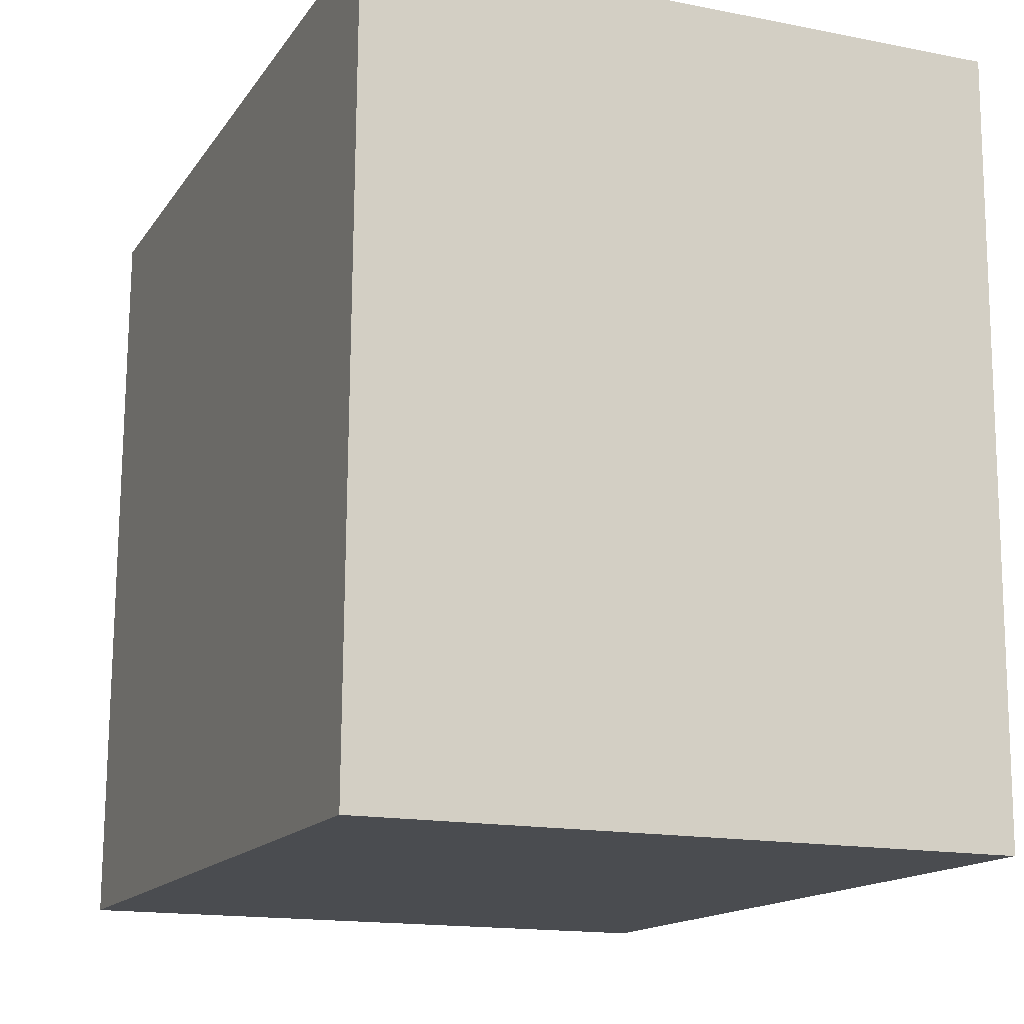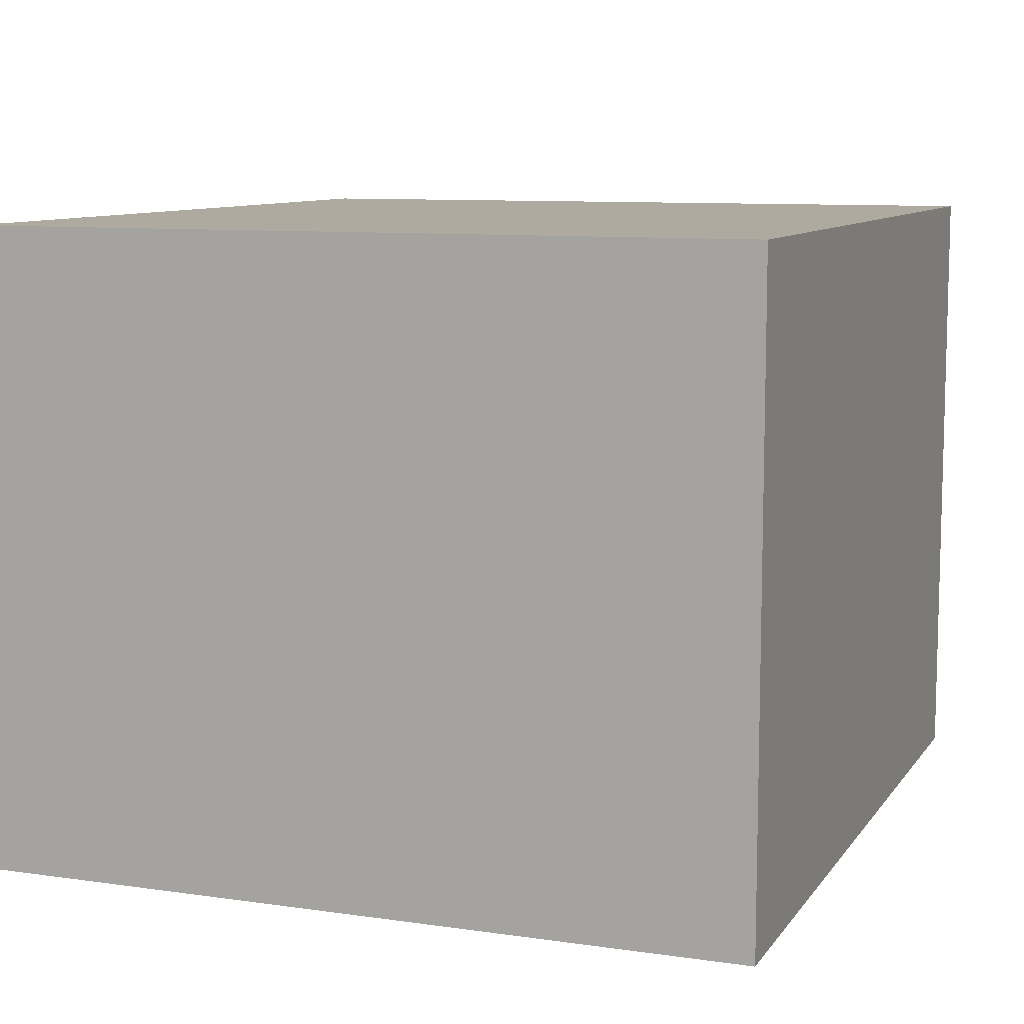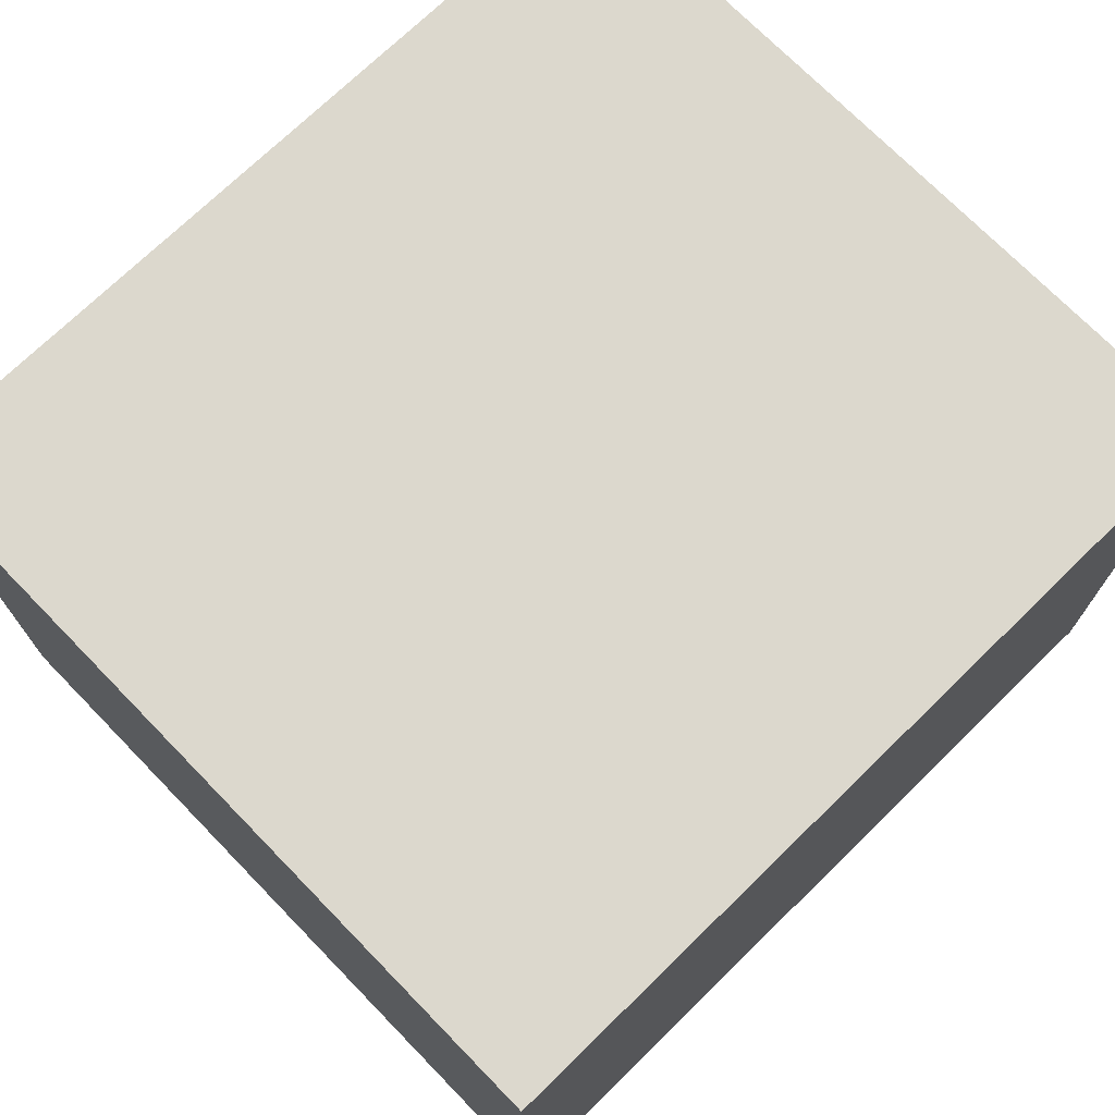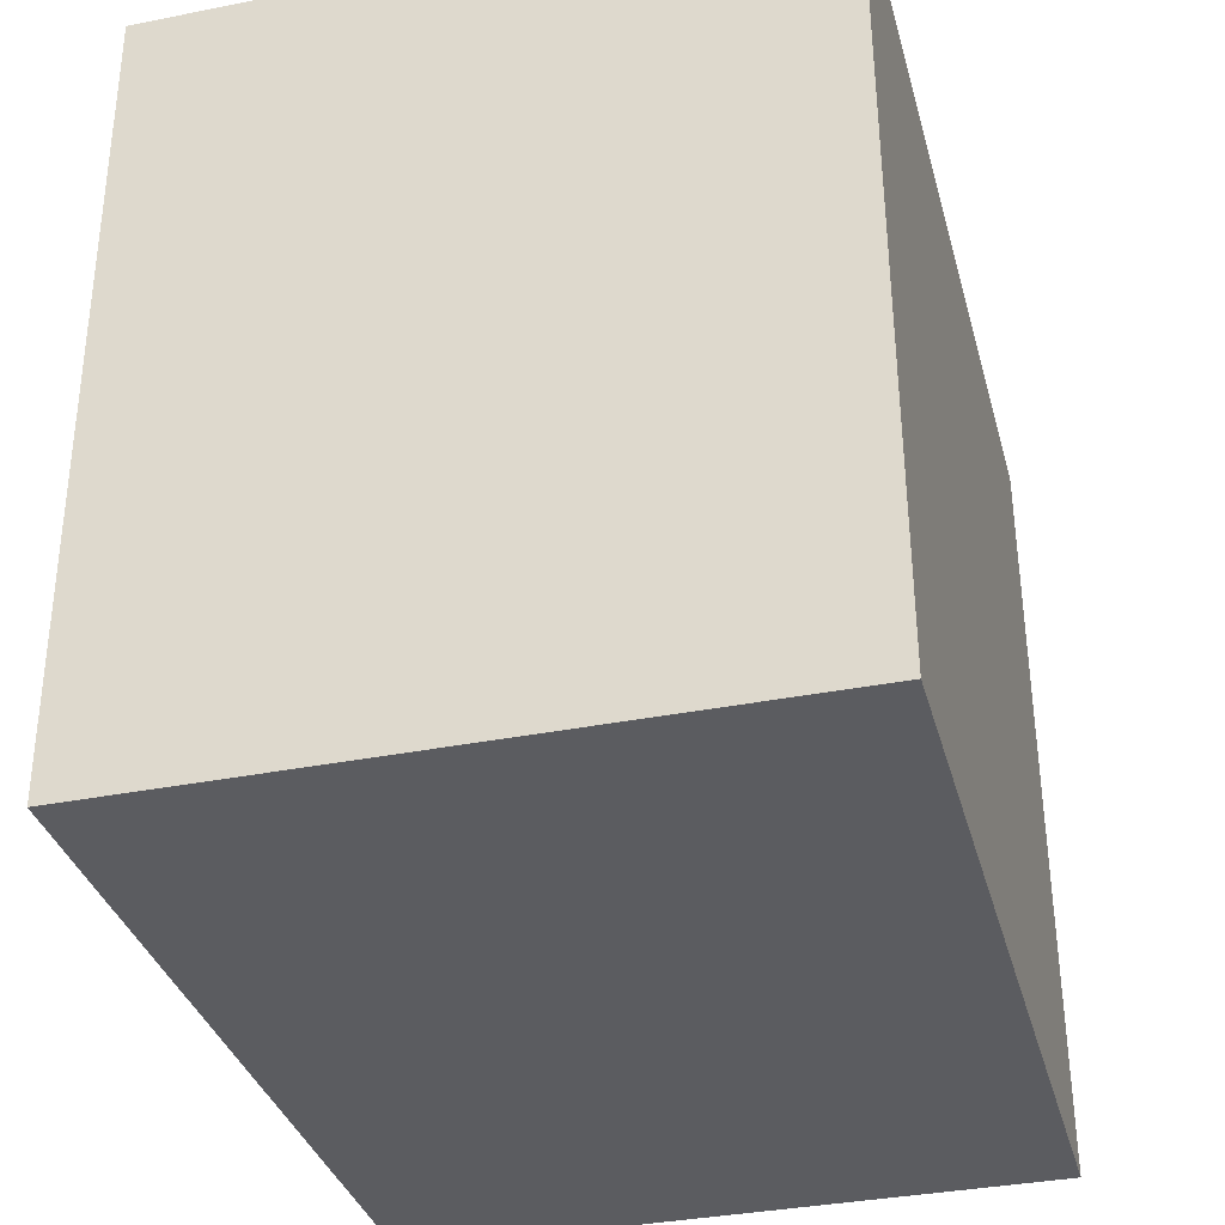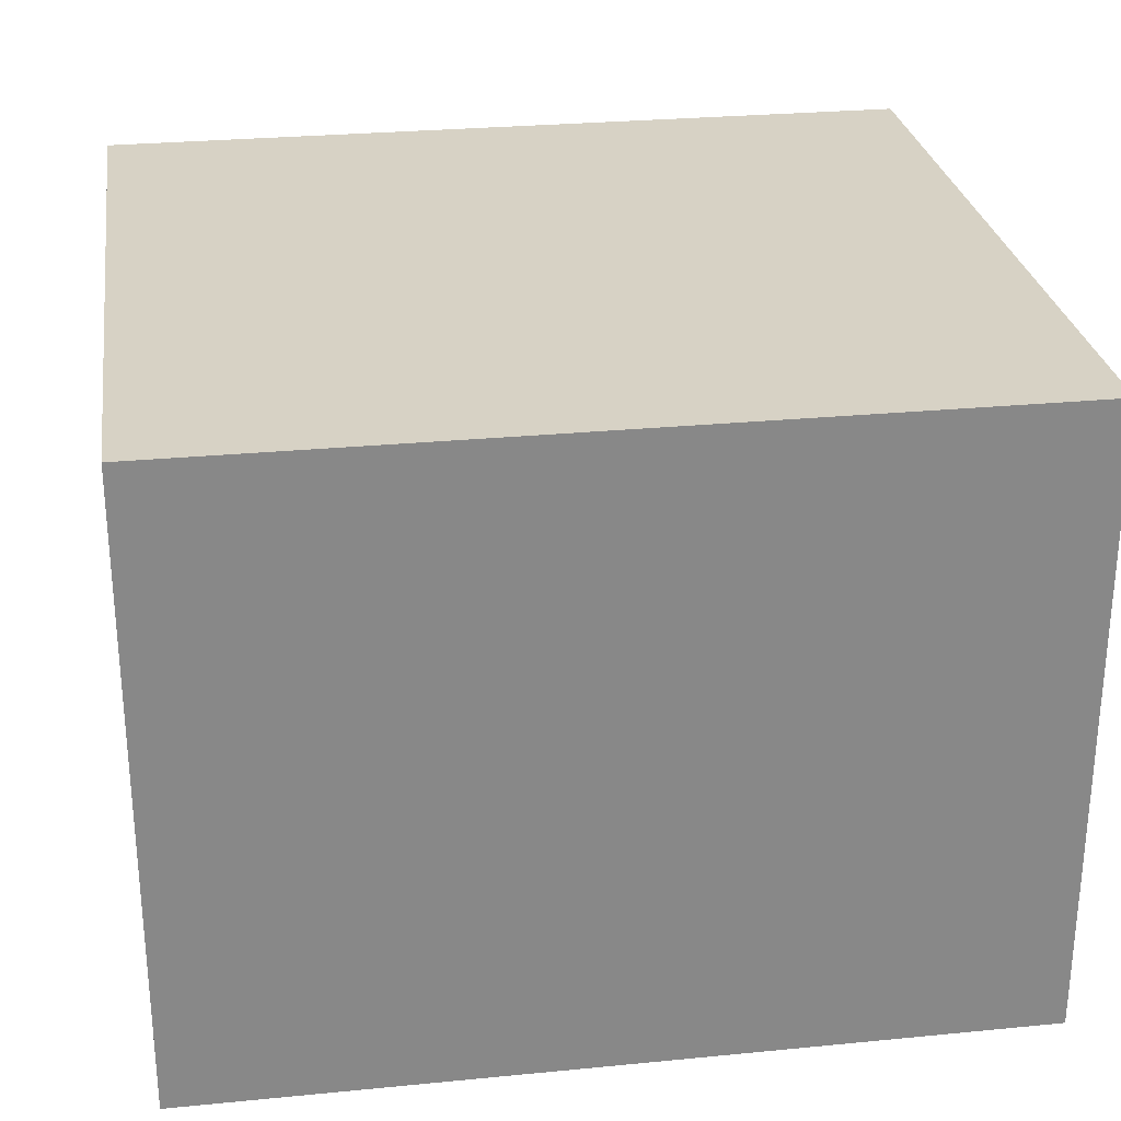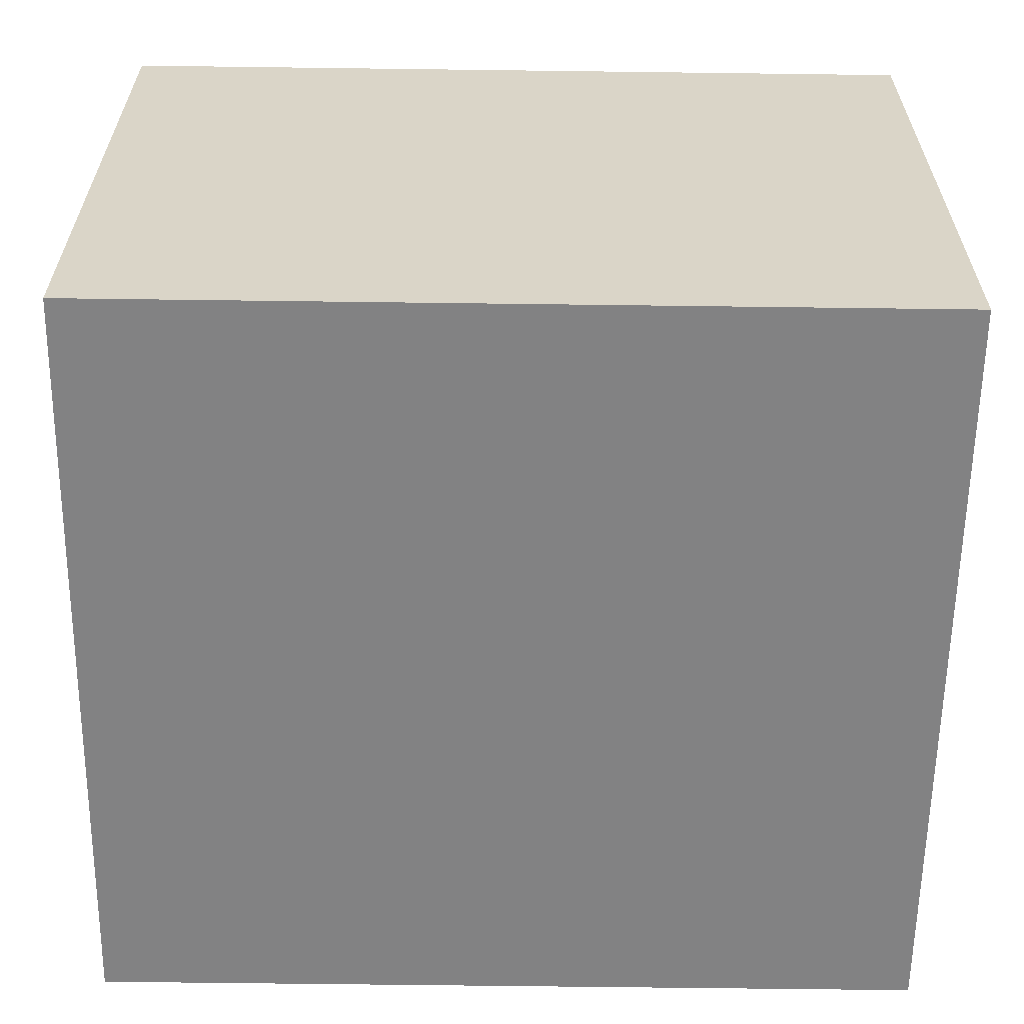
<metadata>
{"format":"obj","ext":"obj","renderer":"f3d","projection":"perspective","resolution":1024,"background":"white","views":[{"elev":-15.8,"azim":-112.3,"up":"+Z"},{"elev":9.4,"azim":-70.2,"up":"+Y"},{"elev":72.5,"azim":-45.2,"up":"+Y"},{"elev":-35.4,"azim":-75.3,"up":"+Z"},{"elev":27.6,"azim":170.6,"up":"+Y"},{"elev":-60.9,"azim":-1.7,"up":"+Y"}]}
</metadata>
<code>
v  0 2.189 1.34e-16
v  2.917 2.189 -2.616
v  0.043 2.189 -2.662
v  2.873 2.189 0.047
v  0 0 0
v  2.873 -2.878e-18 0.047
v  2.917 1.602e-16 -2.616
v  0.043 1.63e-16 -2.662
g defaultobject
f 1 2 3
f 2 1 4
f 5 4 1
f 4 5 6
f 6 2 4
f 2 6 7
f 7 3 2
f 3 7 8
f 8 1 3
f 1 8 5
f 5 7 6
f 7 5 8

</code>
